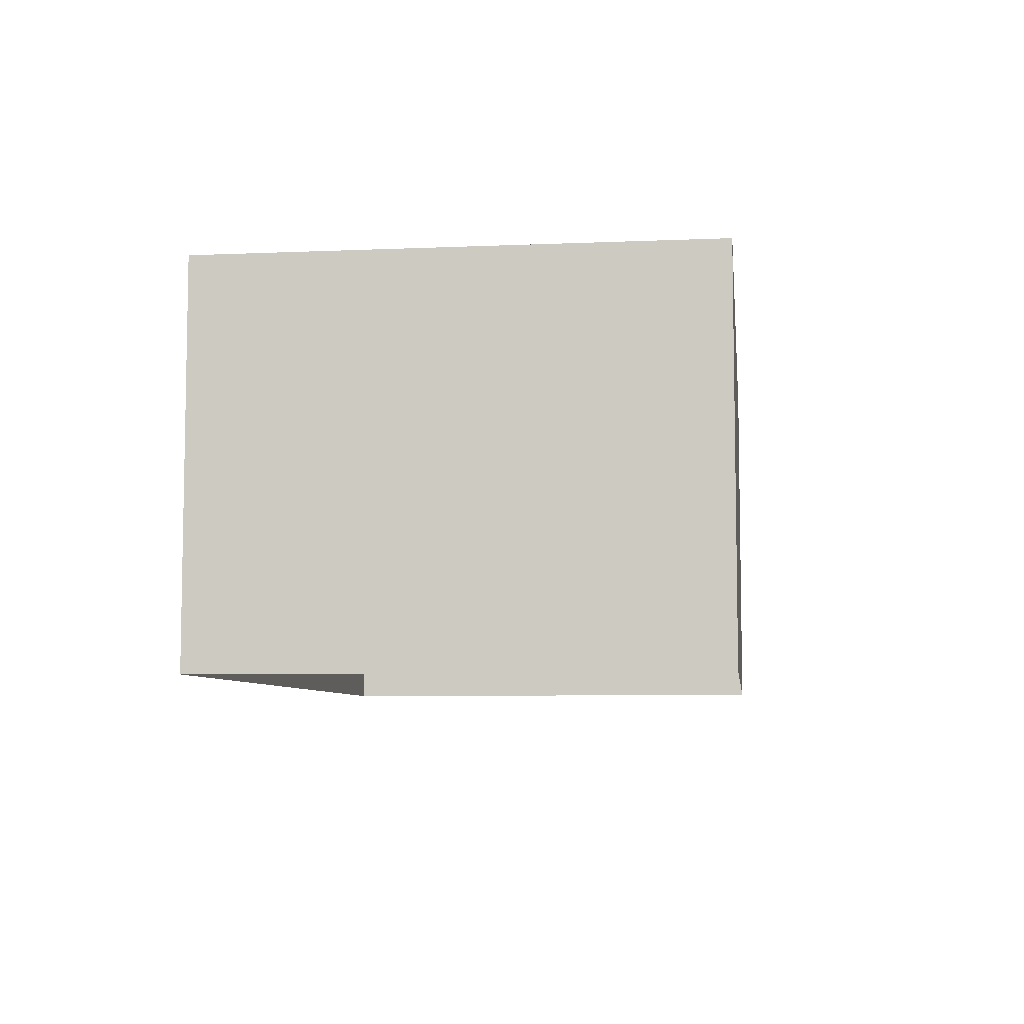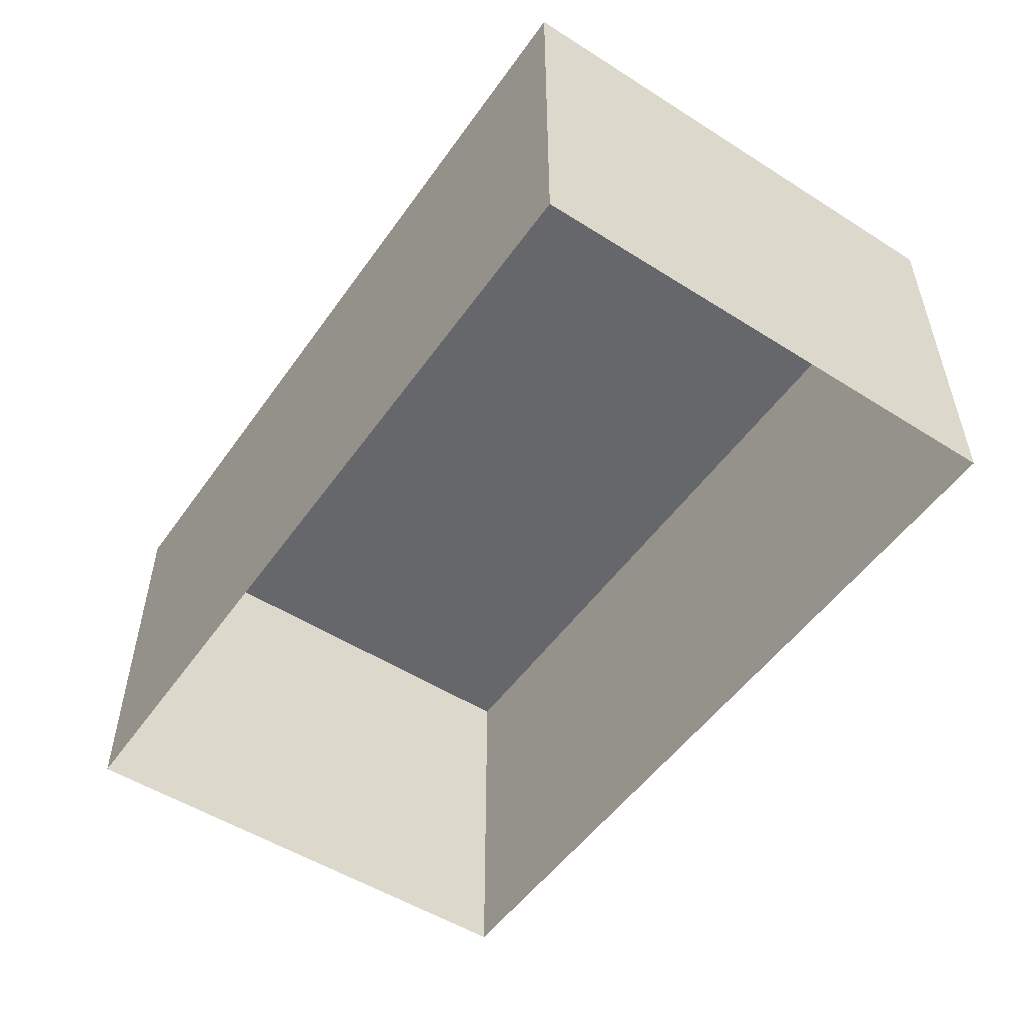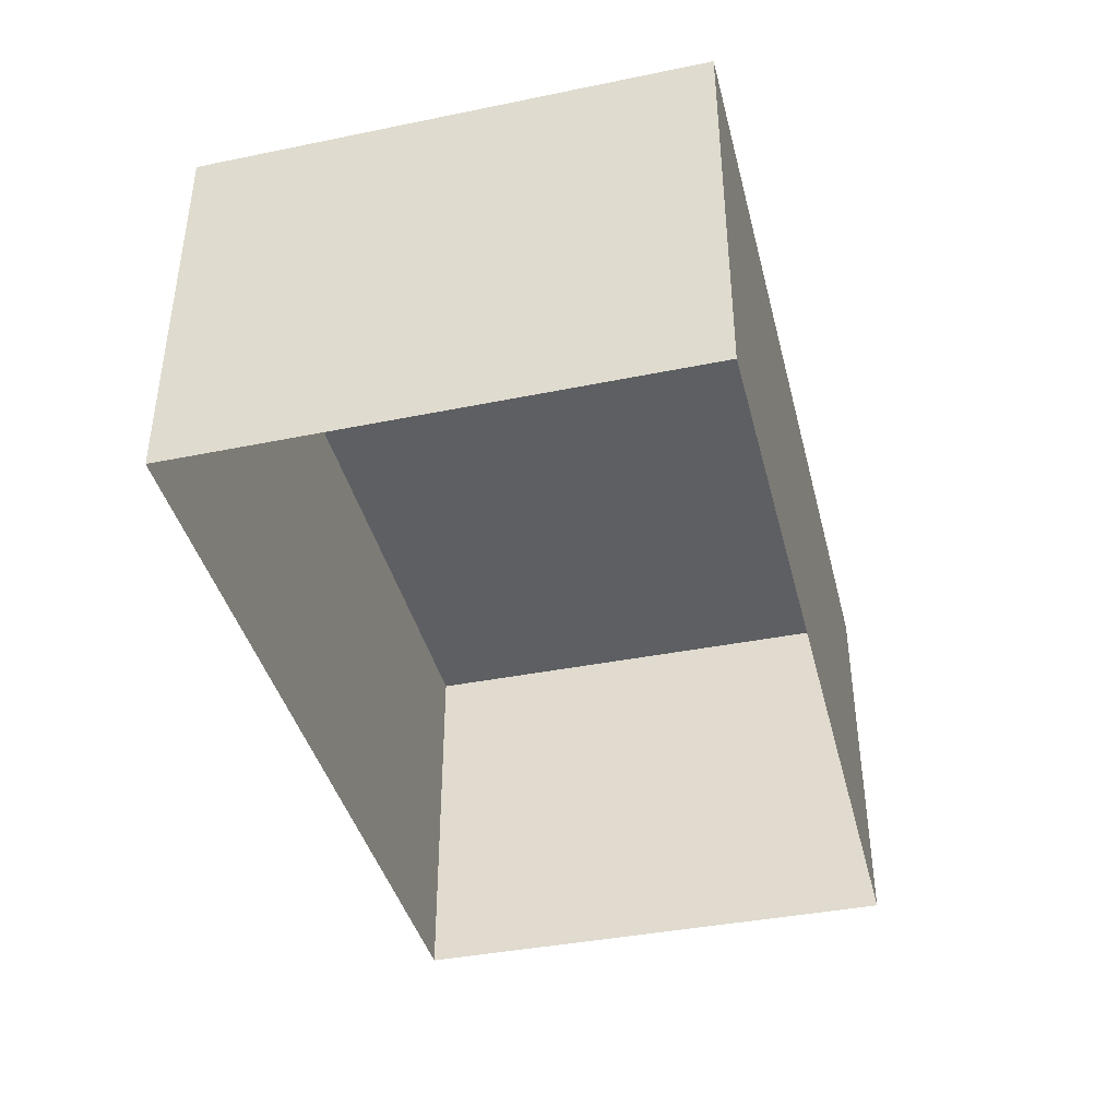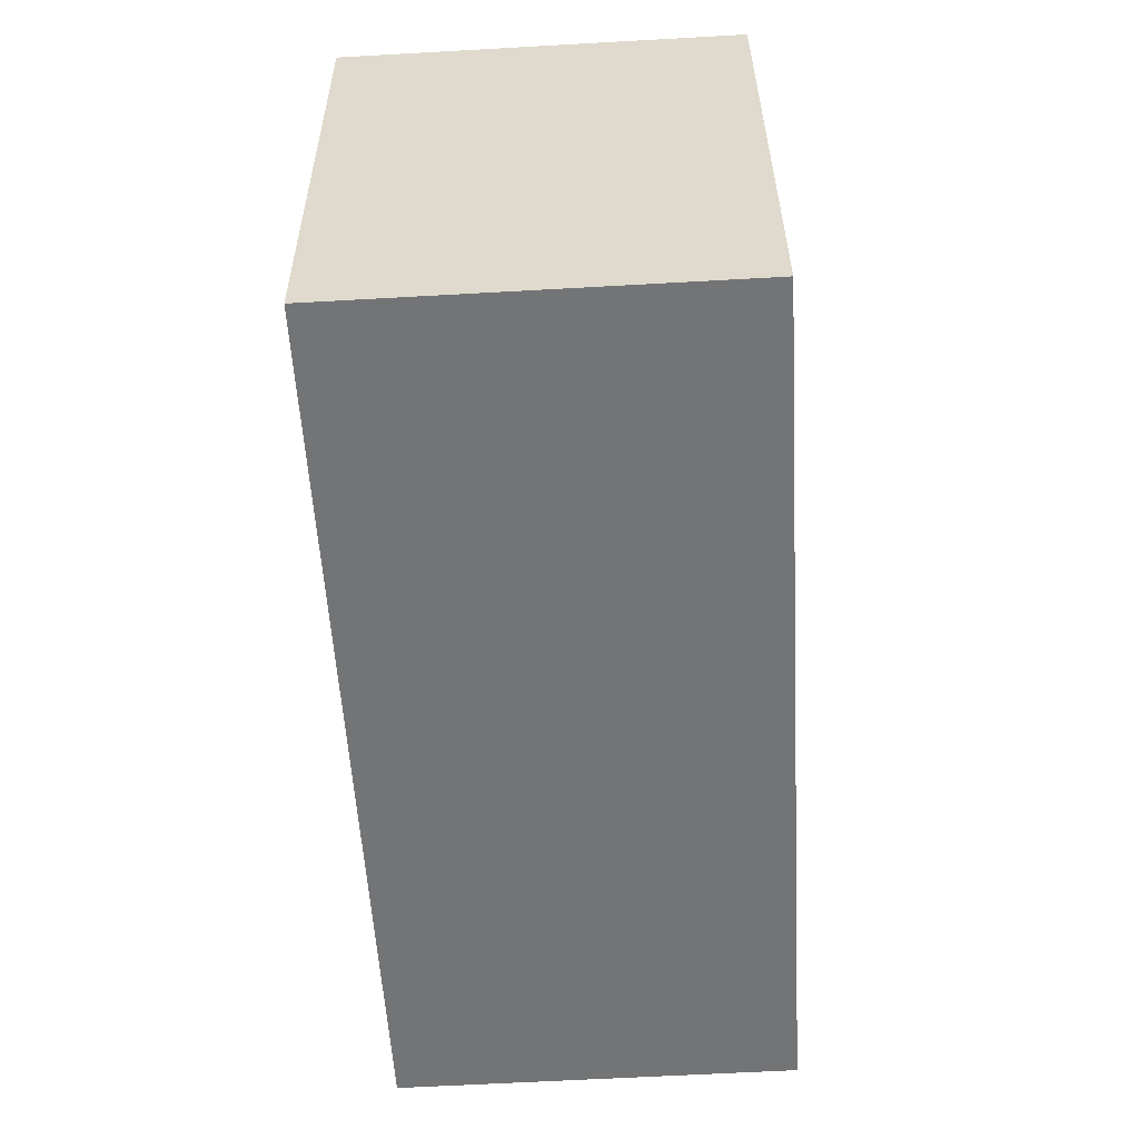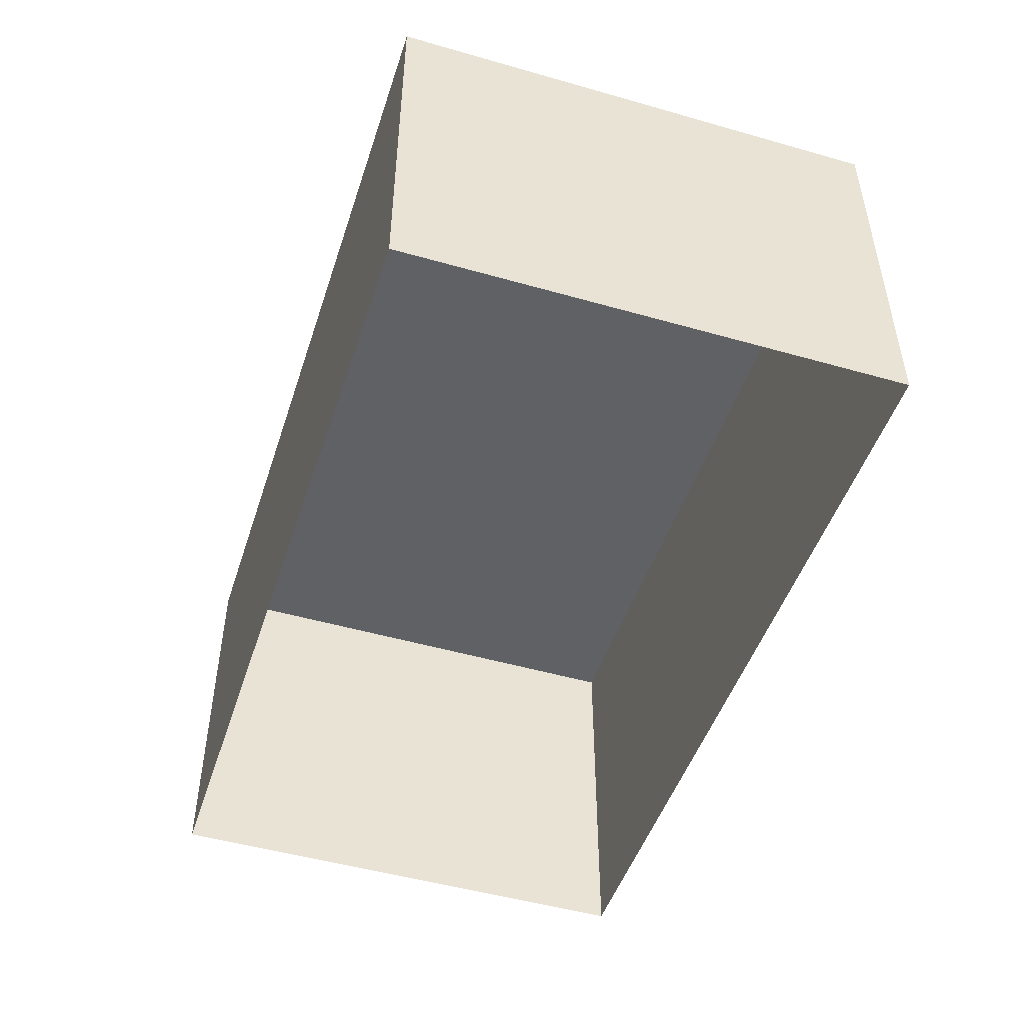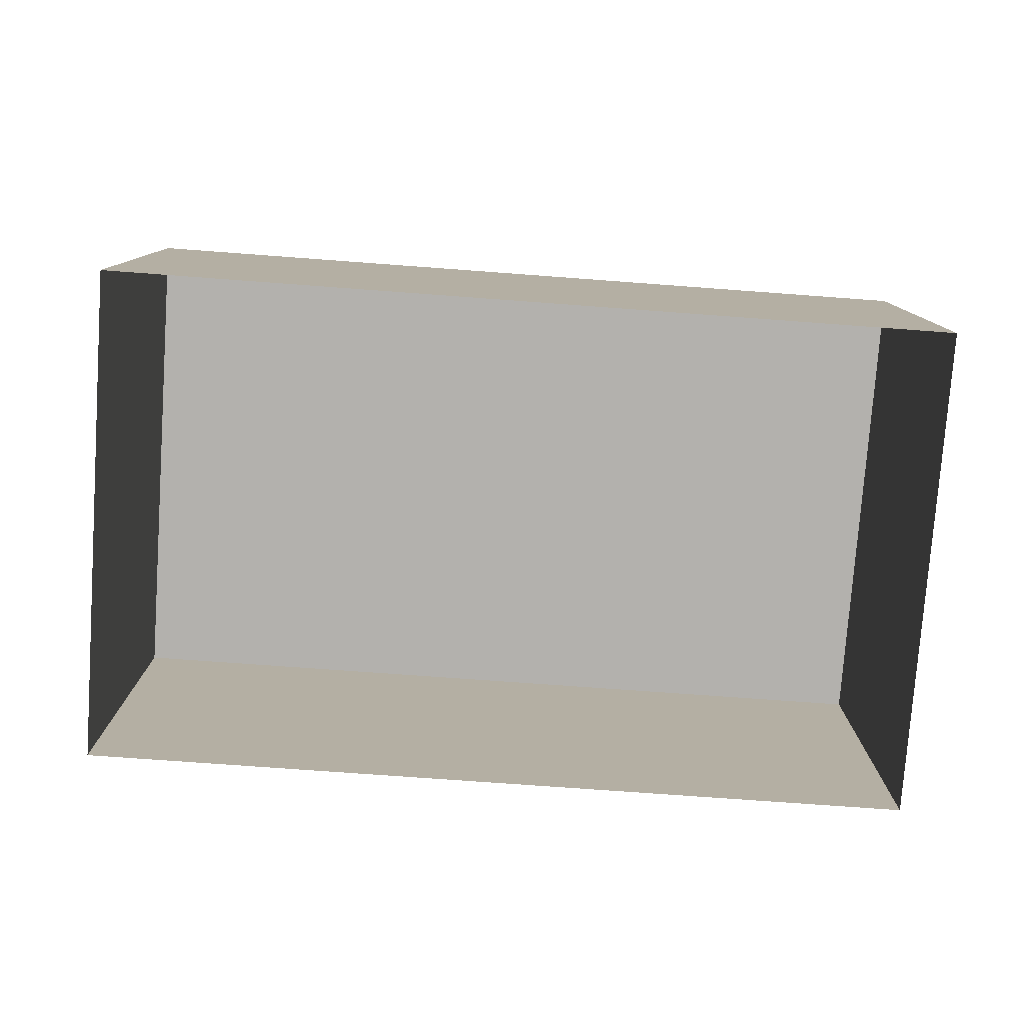
<metadata>
{"format":"obj","ext":"obj","renderer":"f3d","projection":"perspective","resolution":1024,"background":"white","views":[{"elev":-6.7,"azim":-78.0,"up":"+Z"},{"elev":-52.2,"azim":60.5,"up":"+Z"},{"elev":-40.3,"azim":-71.0,"up":"+Z"},{"elev":-61.1,"azim":-86.6,"up":"+Y"},{"elev":-48.1,"azim":-102.8,"up":"+Z"},{"elev":-79.2,"azim":-179.1,"up":"+Z"}]}
</metadata>
<code>
v -2.194e+05 -1.234e+05 33.22
v -2.194e+05 -1.234e+05 33.22
v -2.194e+05 -1.234e+05 33.22
v -2.194e+05 -1.234e+05 33.22
v -2.194e+05 -1.234e+05 35.69
v -2.194e+05 -1.234e+05 35.69
v -2.194e+05 -1.234e+05 35.69
v -2.194e+05 -1.234e+05 35.69
f 1 2 3
f 4 1 3
f 5 6 7
f 8 5 7
f 6 1 4
f 6 5 1
f 6 4 3
f 7 6 3
f 8 3 2
f 8 7 3
f 5 2 1
f 5 8 2

</code>
